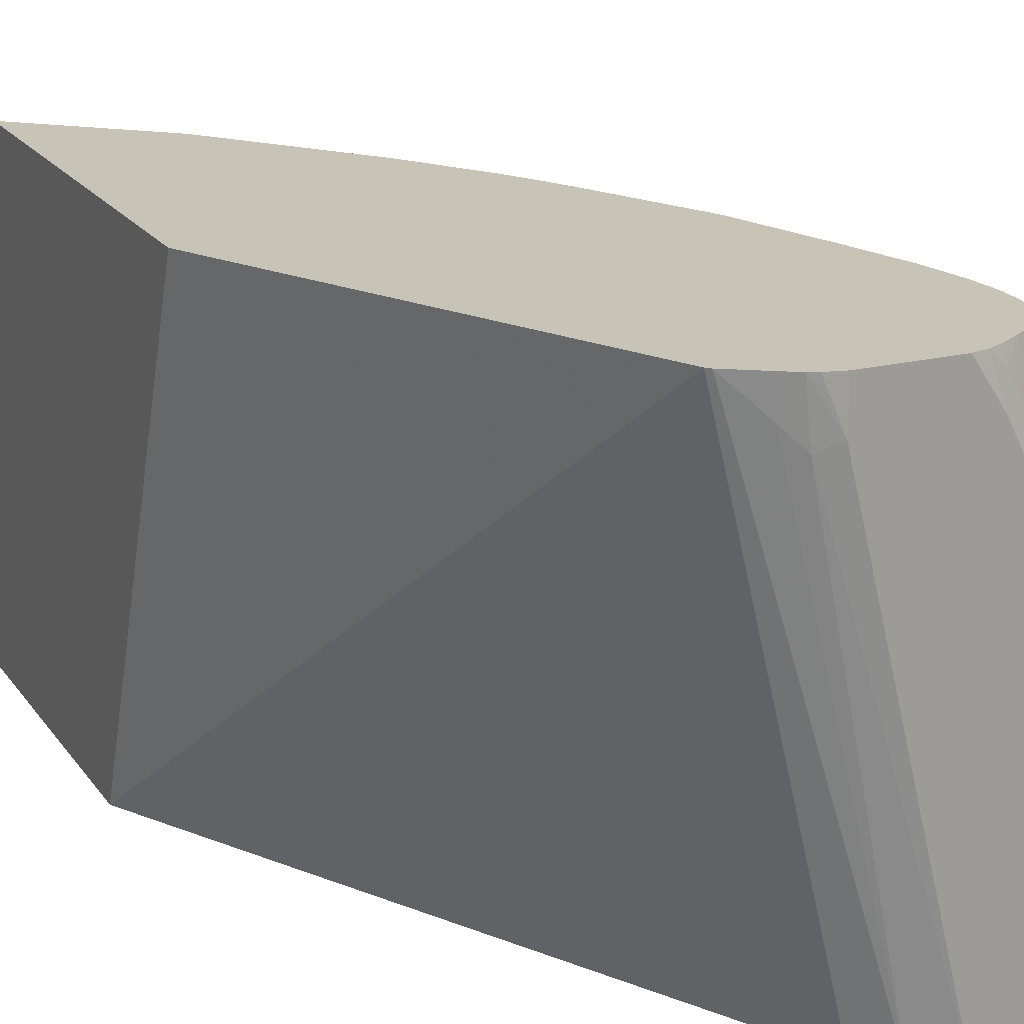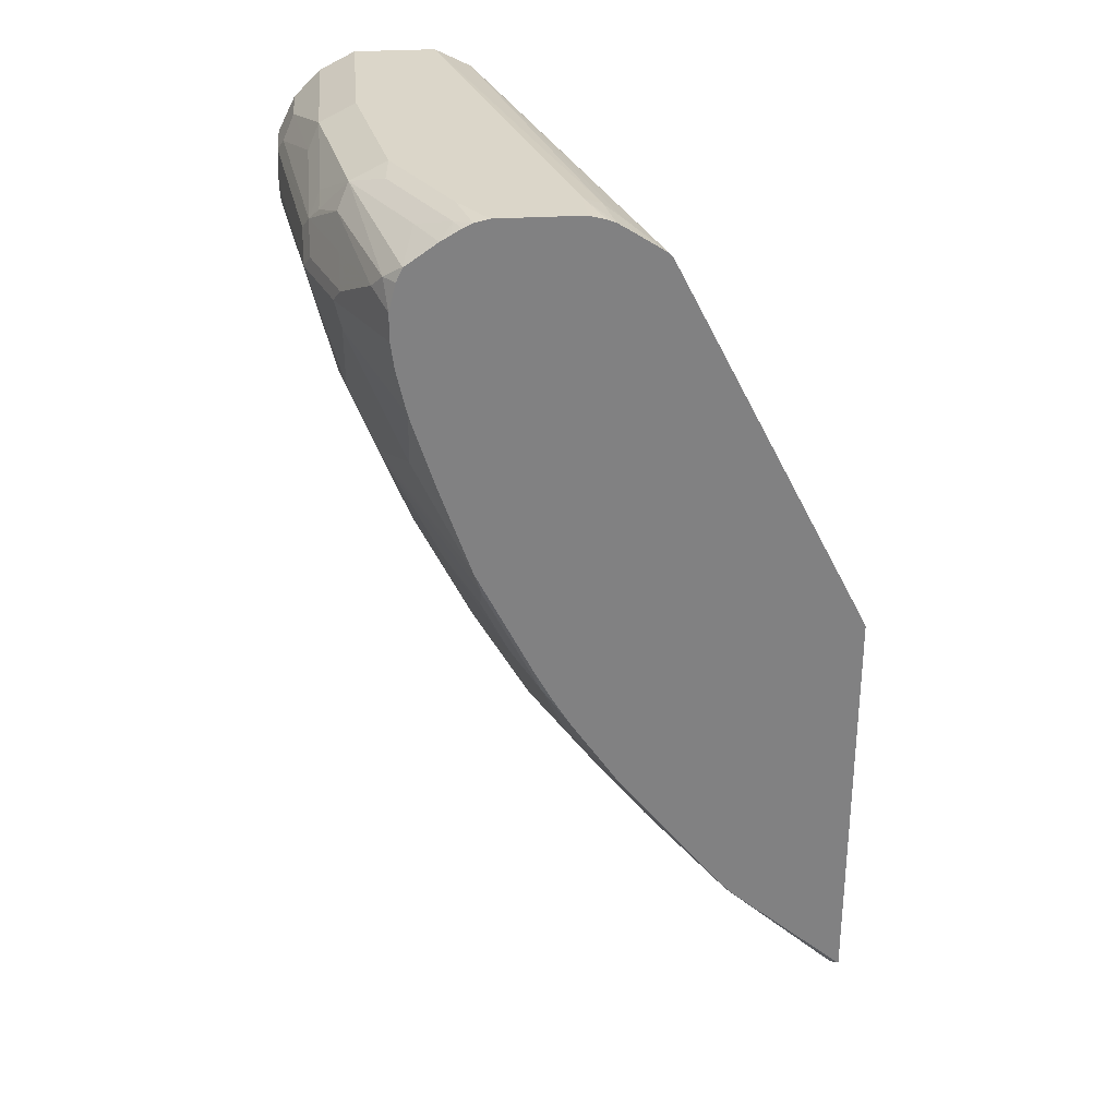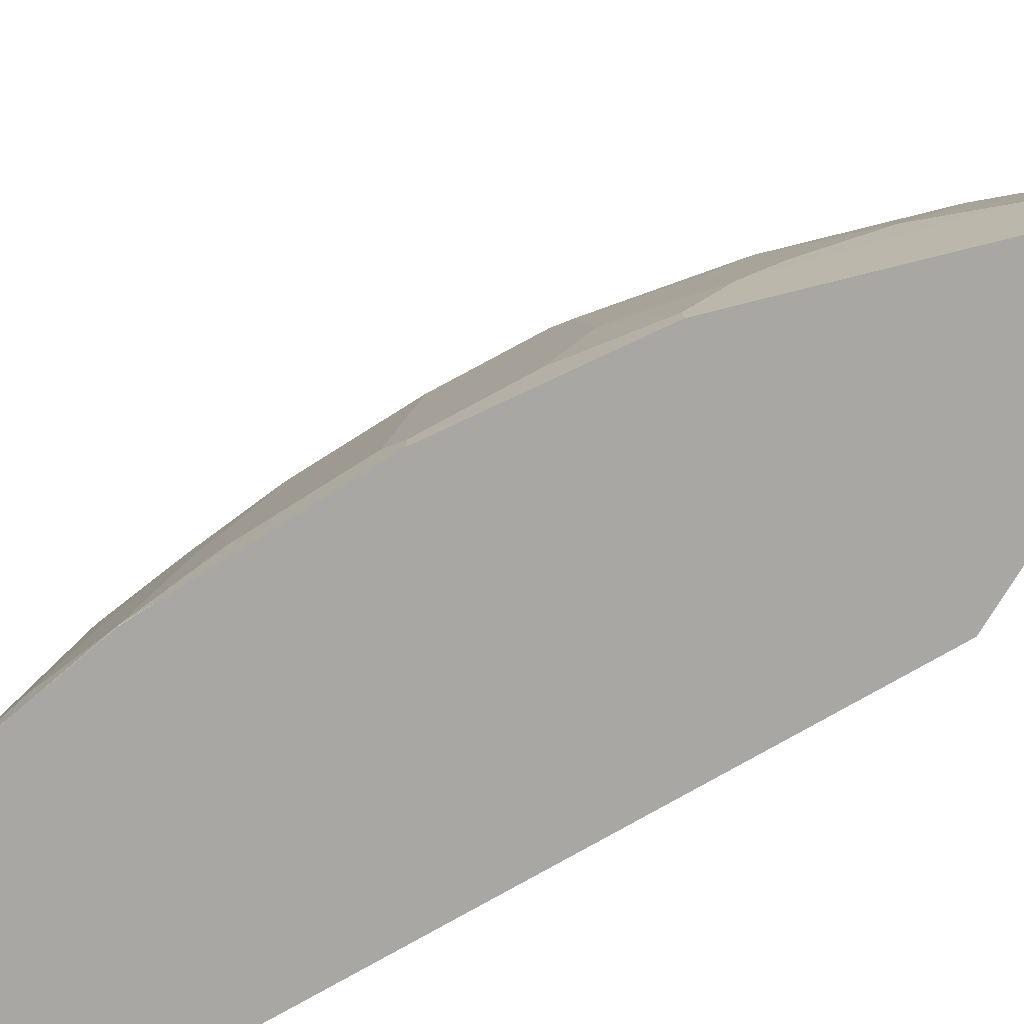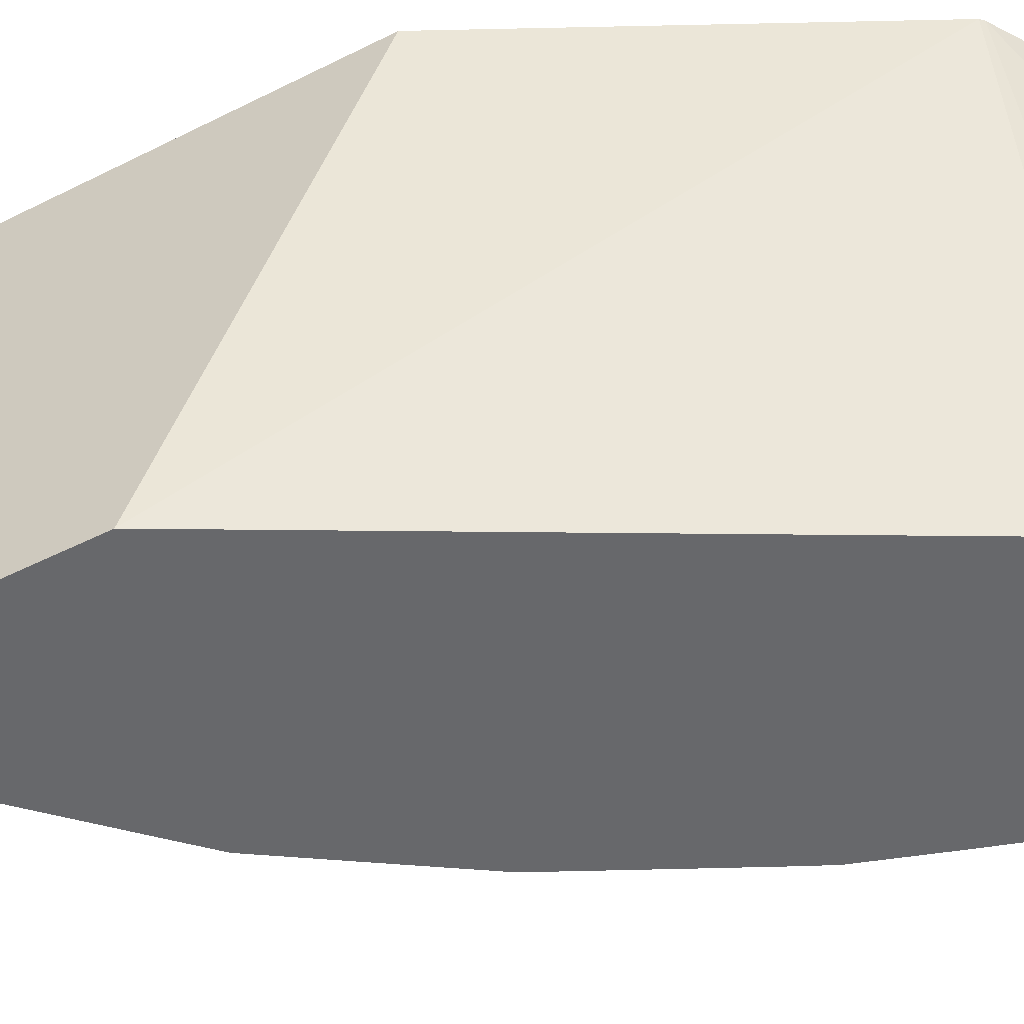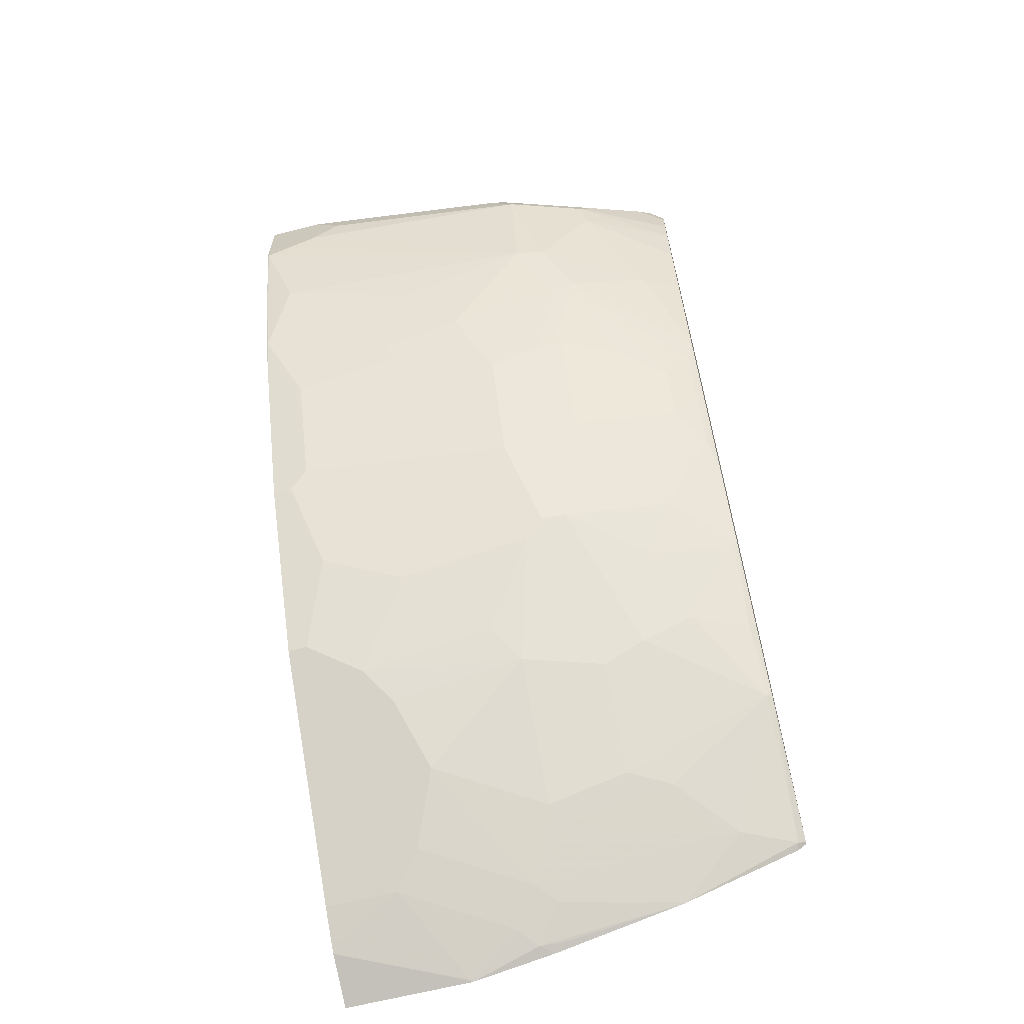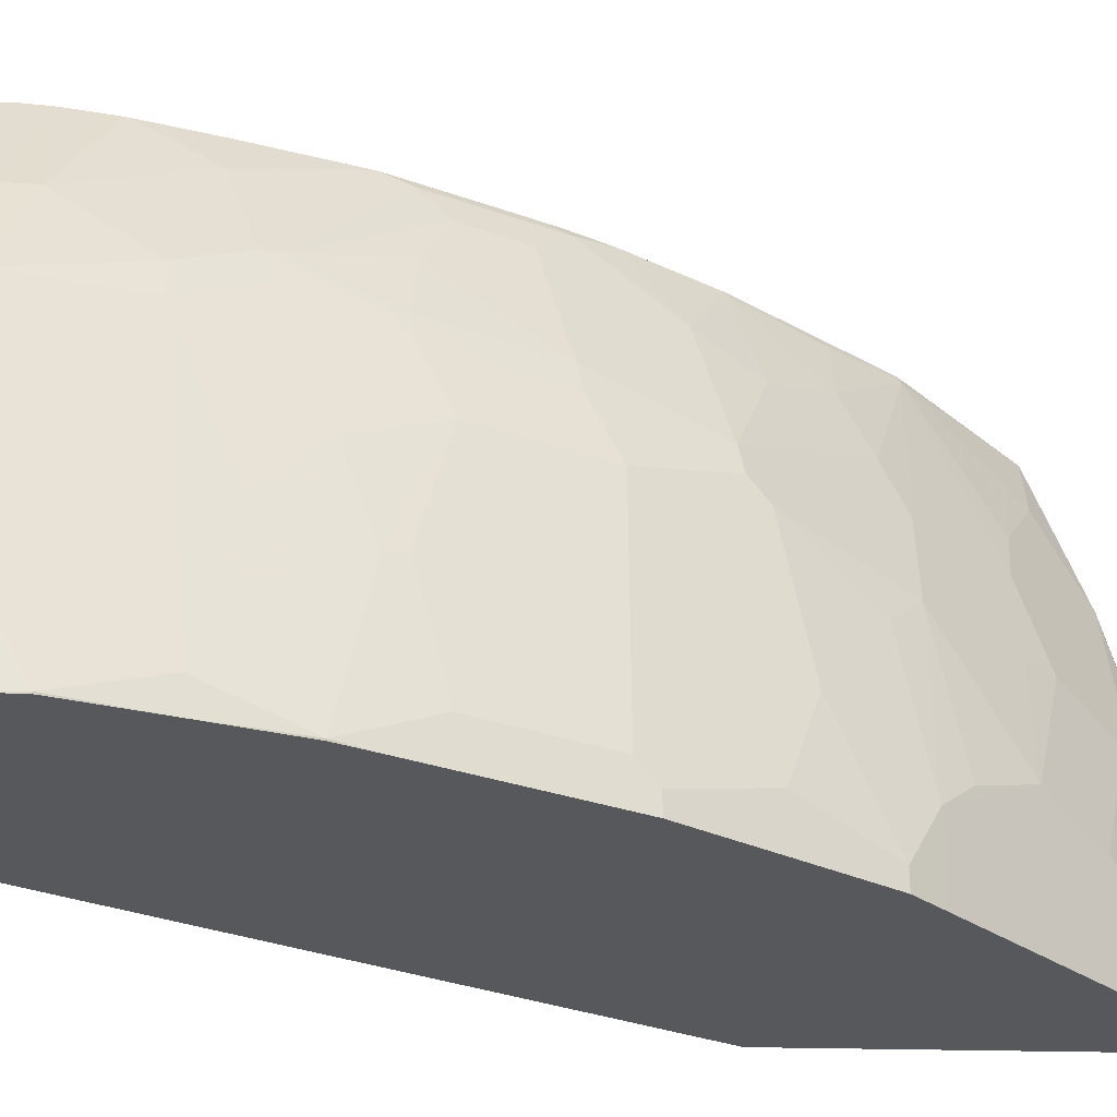
<metadata>
{"format":"obj","ext":"obj","renderer":"f3d","projection":"perspective","resolution":1024,"background":"white","views":[{"elev":19.8,"azim":155.3,"up":"+Z"},{"elev":29.9,"azim":-5.1,"up":"+Y"},{"elev":-74.6,"azim":-30.9,"up":"+Z"},{"elev":-52.5,"azim":118.3,"up":"+Z"},{"elev":-64.2,"azim":-75.6,"up":"+Y"},{"elev":-28.7,"azim":-92.2,"up":"+Z"}]}
</metadata>
<code>
v -0.8852 0.3656 3.114e-05
v -0.8852 0.3849 0.03852
v -0.8852 0.3849 -0.0009956
v -0.885 0.3658 -0.0009956
v -0.8659 0.3079 -0.0009956
v -0.8467 0.2501 3.114e-05
v -0.8659 0.3079 0.01927
v -0.8467 0.3271 0.2117
v -0.8659 0.4041 0.2117
v -0.8852 0.4041 0.05776
v -0.8852 0.4233 -0.0009956
v -0.8465 0.2503 -0.0009956
v -0.8366 0.2299 -0.0009956
v -0.8275 0.2117 -0.0009956
v -0.8146 0.186 -0.0009956
v -0.8077 0.1721 -0.0009956
v -0.8146 0.186 0.01285
v -0.8275 0.2117 0.01927
v -0.8275 0.2309 0.09624
v -0.8467 0.2694 0.05776
v -0.8467 0.2887 0.1155
v -0.8275 0.2501 0.154
v -0.8275 0.2694 0.1924
v -0.821 0.2758 0.2373
v -0.8419 0.3271 0.2333
v -0.8419 0.3849 0.2718
v -0.8467 0.4041 0.2694
v -0.8612 0.4137 0.2213
v -0.8612 0.433 0.2021
v -0.8659 0.4233 0.1924
v -0.8852 0.4233 0.03852
v -0.8727 0.4483 -0.0009956
v -0.8018 0.1603 0.02567
v -0.7789 0.1145 -0.0009956
v -0.7826 0.1219 0.02567
v -0.821 0.1988 0.02567
v -0.821 0.2181 0.1026
v -0.8018 0.1988 0.1796
v -0.8018 0.2181 0.2181
v -0.8226 0.2887 0.2526
v -0.8034 0.2309 0.2333
v -0.8034 0.3079 0.3103
v -0.8034 0.3541 0.3373
v -0.806 0.3656 0.3373
v -0.8103 0.3849 0.3373
v -0.8275 0.4041 0.3079
v -0.8419 0.4137 0.279
v -0.8804 0.433 0.04812
v -0.8419 0.433 0.2598
v -0.8419 0.4522 0.2405
v -0.8539 0.4426 0.2117
v -0.8531 0.449 0.1924
v -0.8531 0.4682 0.1155
v -0.8612 0.4522 0.1251
v -0.8724 0.449 0.03852
v -0.8724 0.449 -0.0009956
v -0.7826 0.1603 0.1796
v -0.8018 0.1795 0.1026
v -0.7761 0.1091 -0.0009956
v -0.7761 0.1091 0.01285
v -0.7377 0.05134 0.03209
v -0.7377 0.07057 0.1283
v -0.7441 0.08339 0.1412
v -0.7633 0.1219 0.1796
v -0.7986 0.2213 0.2357
v -0.7826 0.1795 0.2181
v -0.8178 0.279 0.255
v -0.7649 0.2387 0.3373
v -0.7888 0.3079 0.3373
v -0.8128 0.4041 0.3373
v -0.8146 0.4041 0.3335
v -0.8146 0.4233 0.3335
v -0.8275 0.4233 0.3079
v -0.8226 0.433 0.3175
v -0.8154 0.4426 0.3271
v -0.8339 0.4682 0.2309
v -0.8531 0.4682 -0.0009956
v -0.8275 0.4811 0.1155
v -0.7377 0.05134 -0.0009956
v -0.6992 -0.006351 0.01285
v -0.7184 0.03211 0.08982
v -0.7248 0.04493 0.1026
v -0.7248 0.06416 0.1988
v -0.7601 0.1251 0.1972
v -0.7633 0.1412 0.2181
v -0.7826 0.2181 0.2758
v -0.7601 0.1444 0.2357
v -0.7601 0.202 0.3127
v -0.7601 0.2213 0.332
v -0.7264 0.1617 0.3373
v -0.8128 0.4233 0.3373
v -0.8078 0.4426 0.3373
v -0.8034 0.4522 0.3368
v -0.8146 0.4682 0.2694
v -0.8106 0.4762 0.2502
v -0.8082 0.4811 0.2309
v -0.8275 0.4811 -0.0009956
v -0.6992 -0.006351 -0.0009956
v -0.68 -0.02565 0.05133
v -0.7184 0.05134 0.186
v -0.6607 -0.02565 0.1668
v -0.6671 -0.01283 0.1796
v -0.6832 0.02887 0.2357
v -0.7216 0.0674 0.2165
v -0.7409 0.1636 0.3127
v -0.7409 0.1251 0.255
v -0.7409 0.1828 0.332
v -0.7216 0.1444 0.332
v -0.7195 0.1487 0.3373
v -0.8033 0.4516 0.3373
v -0.8027 0.4525 0.3373
v -0.7811 0.4675 0.3373
v -0.7954 0.4682 0.3079
v -0.7914 0.4762 0.2886
v -0.7697 0.4811 0.3079
v -0.7697 0.4811 -0.0009956
v -0.68 -0.02565 -0.0009956
v -0.6607 -0.04488 0.07058
v -0.68 -0.006351 0.1475
v -0.5645 -0.1411 0.05133
v -0.5837 -0.1219 0.07058
v -0.6222 -0.08334 0.08982
v -0.6415 -0.02565 0.2245
v -0.6479 -0.01283 0.2373
v -0.603 -0.08334 0.1668
v -0.6447 -0.009589 0.255
v -0.6447 0.009642 0.2934
v -0.6832 0.04817 0.2742
v -0.7024 0.08663 0.2934
v -0.7216 0.1059 0.2742
v -0.7118 0.1347 0.3373
v -0.7027 0.1196 0.3373
v -0.7747 0.4713 0.3373
v -0.7721 0.4762 0.3271
v -0.7505 0.4811 0.3373
v -0.7607 0.4788 0.3373
v -0.6928 0.4811 0.3079
v -0.68 0.4746 0.3015
v -0.7677 0.4801 -0.0009956
v -0.5645 -0.1411 -0.0009956
v -0.5453 -0.1411 0.1475
v -0.5438 -0.1599 -0.0009956
v -0.5399 -0.1631 -0.0009956
v -0.5068 -0.1796 0.08982
v -0.526 -0.1603 0.1283
v -0.5837 -0.1026 0.1668
v -0.5902 -0.03206 0.3335
v -0.603 -0.06411 0.2245
v -0.6254 0.009642 0.332
v -0.6671 0.06416 0.3335
v -0.6676 0.06734 0.3373
v -0.7675 0.4754 0.3373
v -0.6928 0.4811 0.3373
v -0.6812 0.4782 0.3373
v -0.6754 0.4758 0.3373
v -0.7515 0.472 -0.0009956
v -0.6671 0.4682 0.3143
v -0.7441 0.4682 -0.0009956
v -0.5132 -0.1667 0.1412
v -0.5324 -0.1475 0.1604
v -0.5324 -0.109 0.2758
v -0.5709 -0.109 0.1796
v -0.5052 -0.1804 -0.0009956
v -0.5052 -0.1804 0.09141
v -0.5837 -0.08334 0.2245
v -0.587 -0.03245 0.3373
v -0.5905 -0.02888 0.3373
v -0.5677 -0.08658 0.255
v -0.5292 -0.1058 0.2934
v -0.51 -0.1058 0.332
v -0.6233 0.01178 0.3373
v -0.6656 0.4698 0.3373
v -0.6437 0.4557 0.3373
v -0.7248 0.449 -0.0009956
v -0.5052 -0.1708 0.1371
v -0.5052 -0.1678 0.1506
v -0.51 -0.1636 0.1588
v -0.5052 -0.1419 0.2453
v -0.5068 -0.1411 0.2437
v -0.5052 0.05167 -0.0009956
v -0.5064 -0.1022 0.3373
v -0.5052 -0.1082 0.3307
v -0.6412 0.4532 0.3373
v -0.5052 -0.166 0.1576
v -0.5052 0.1858 0.3373
v -0.5052 -0.1039 0.3357
v -0.5052 -0.1026 0.3373
f 95 115 96
f 99 118 101
f 89 107 90
f 99 119 100
f 88 107 89
f 99 117 140
f 99 140 120
f 99 101 119
f 95 114 115
f 93 111 112
f 94 113 134
f 93 113 94
f 93 112 113
f 93 110 111
f 92 110 93
f 90 108 109
f 99 120 121
f 90 107 108
f 94 134 114
f 99 121 122
f 103 128 104
f 100 119 101
f 108 129 132
f 108 130 129
f 88 105 107
f 108 131 109
f 105 108 107
f 105 130 108
f 104 128 129
f 104 105 106
f 104 130 105
f 99 122 118
f 104 129 130
f 103 126 127
f 103 124 126
f 102 124 103
f 101 148 123
f 101 125 148
f 101 122 125
f 101 118 122
f 101 124 102
f 101 123 124
f 103 127 128
f 87 106 105
f 75 93 76
f 86 105 88
f 76 93 94
f 75 91 92
f 75 92 93
f 74 91 75
f 72 74 73
f 72 91 74
f 70 72 71
f 70 91 72
f 68 89 90
f 67 89 68
f 67 88 89
f 67 86 88
f 66 85 87
f 65 87 86
f 65 66 87
f 65 86 67
f 64 84 85
f 108 132 131
f 64 83 84
f 76 94 114
f 76 114 95
f 76 95 96
f 76 96 78
f 86 87 105
f 83 85 84
f 83 87 85
f 83 104 87
f 83 103 104
f 83 102 103
f 83 101 102
f 83 100 101
f 81 83 82
f 87 104 106
f 81 100 83
f 80 99 81
f 80 117 99
f 80 98 117
f 78 116 97
f 78 137 116
f 78 153 137
f 78 135 153
f 78 115 135
f 78 96 115
f 81 99 100
f 112 133 134
f 158 173 174
f 114 134 115
f 161 168 162
f 161 169 168
f 160 179 161
f 160 178 179
f 159 178 160
f 159 177 178
f 159 176 177
f 159 175 176
f 159 164 175
f 157 173 158
f 157 172 173
f 155 172 157
f 149 151 150
f 149 171 151
f 149 167 171
f 147 170 166
f 147 169 170
f 147 168 169
f 147 165 168
f 161 179 169
f 162 168 165
f 163 180 185
f 163 185 187
f 63 83 64
f 181 186 187
f 181 182 186
f 180 183 185
f 177 184 178
f 176 184 177
f 174 183 180
f 173 183 174
f 170 182 181
f 147 148 165
f 170 178 182
f 169 179 178
f 166 170 181
f 163 175 164
f 163 176 175
f 163 184 176
f 163 178 184
f 163 182 178
f 163 186 182
f 163 187 186
f 169 178 170
f 112 134 113
f 147 167 149
f 146 162 165
f 126 147 127
f 125 165 148
f 125 146 165
f 123 148 147
f 123 126 124
f 123 147 126
f 122 146 125
f 122 141 146
f 121 141 122
f 120 145 141
f 120 144 145
f 120 143 144
f 120 142 143
f 120 140 142
f 120 141 121
f 116 138 139
f 116 137 138
f 115 136 135
f 115 134 136
f 127 147 149
f 127 149 150
f 127 150 128
f 128 150 129
f 145 164 159
f 144 164 145
f 143 164 144
f 143 163 164
f 141 162 146
f 141 161 162
f 141 160 161
f 141 159 160
f 141 145 159
f 147 166 167
f 138 158 156
f 138 155 157
f 138 156 139
f 137 155 138
f 137 154 155
f 137 153 154
f 134 152 136
f 133 152 134
f 129 151 132
f 129 150 151
f 138 157 158
f 62 83 63
f 43 183 173
f 61 82 83
f 11 31 32
f 9 25 26
f 9 31 10
f 9 30 31
f 9 29 30
f 9 28 29
f 9 47 28
f 9 27 47
f 9 26 27
f 8 25 9
f 8 24 25
f 8 23 24
f 8 22 23
f 8 21 22
f 7 21 8
f 7 22 21
f 7 20 22
f 6 20 7
f 6 22 20
f 16 33 17
f 6 19 22
f 16 34 35
f 17 33 18
f 27 45 46
f 27 46 47
f 26 42 43
f 26 45 27
f 26 44 45
f 26 43 44
f 25 42 26
f 25 40 42
f 24 41 40
f 24 39 41
f 24 40 25
f 23 39 24
f 22 38 39
f 22 39 23
f 19 38 22
f 19 37 38
f 18 37 19
f 18 36 37
f 18 33 36
f 16 35 33
f 6 18 19
f 6 17 18
f 6 16 17
f 61 83 62
f 3 116 139
f 3 97 116
f 3 77 97
f 3 56 77
f 3 32 56
f 3 11 32
f 2 9 10
f 2 8 9
f 1 8 2
f 1 7 8
f 1 6 7
f 1 5 6
f 1 4 5
f 1 3 4
f 1 11 3
f 1 31 11
f 1 10 31
f 1 2 10
f 3 156 158
f 3 158 174
f 3 174 180
f 3 180 163
f 6 15 16
f 6 14 15
f 6 13 14
f 6 12 13
f 5 12 6
f 3 5 4
f 3 12 5
f 3 13 12
f 3 14 13
f 28 47 49
f 3 15 14
f 3 34 16
f 3 59 34
f 3 79 59
f 3 98 79
f 3 117 98
f 3 140 117
f 3 142 140
f 3 143 142
f 3 163 143
f 3 16 15
f 28 49 29
f 3 139 156
f 29 31 30
f 47 72 73
f 47 71 72
f 46 71 47
f 45 71 46
f 45 70 71
f 43 45 44
f 43 70 45
f 43 91 70
f 43 92 91
f 43 110 92
f 43 111 110
f 43 112 111
f 43 133 112
f 43 152 133
f 43 136 152
f 43 135 136
f 43 153 135
f 43 154 153
f 43 155 154
f 47 73 74
f 43 172 155
f 47 74 49
f 49 74 50
f 29 48 31
f 61 81 82
f 61 80 81
f 61 98 80
f 61 79 98
f 59 61 60
f 59 79 61
f 57 85 66
f 57 64 85
f 53 97 77
f 53 76 78
f 53 55 54
f 53 56 55
f 53 77 56
f 52 76 53
f 51 76 52
f 50 74 75
f 50 76 51
f 50 75 76
f 48 54 55
f 43 173 172
f 53 78 97
f 31 48 55
f 35 64 57
f 35 63 64
f 35 62 63
f 35 61 62
f 35 60 61
f 34 59 60
f 33 35 57
f 33 37 36
f 33 58 37
f 33 57 58
f 32 55 56
f 31 55 32
f 29 54 48
f 29 53 54
f 29 52 53
f 29 51 52
f 29 50 51
f 29 49 50
f 43 185 183
f 37 58 57
f 37 57 38
f 34 60 35
f 38 66 39
f 43 187 185
f 43 181 187
f 43 166 181
f 43 167 166
f 43 171 167
f 38 57 66
f 43 132 151
f 43 131 132
f 43 109 131
f 43 90 109
f 43 151 171
f 40 65 67
f 43 69 68
f 42 69 43
f 42 68 69
f 39 65 41
f 40 68 42
f 40 67 68
f 39 66 65
f 40 41 65
f 43 68 90

</code>
